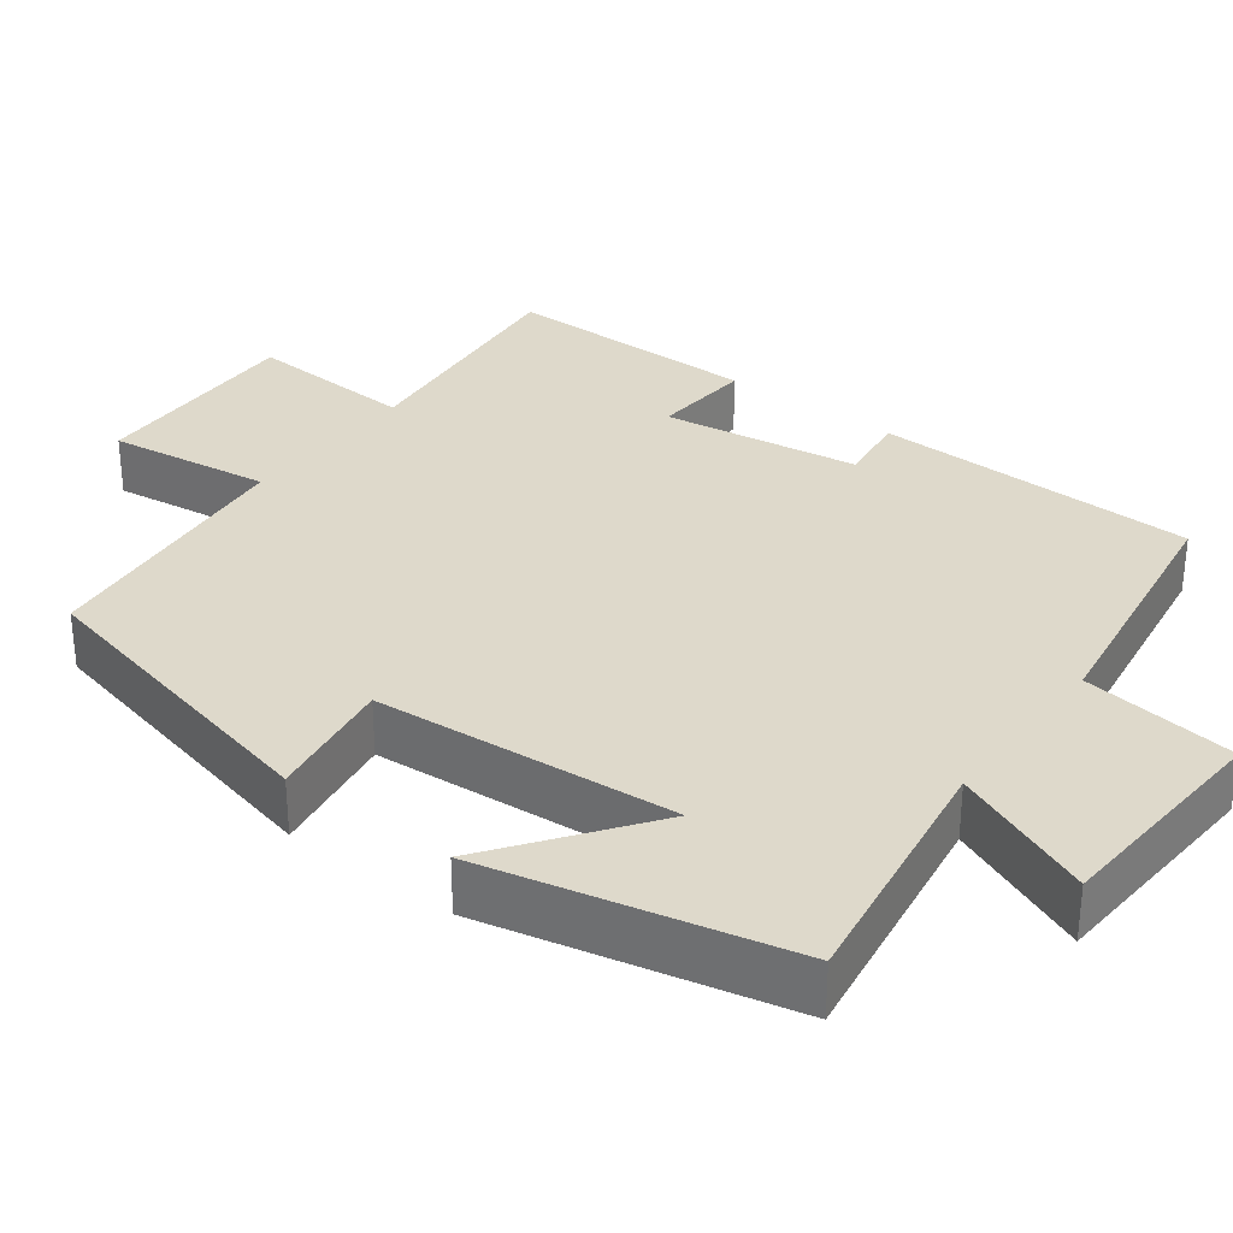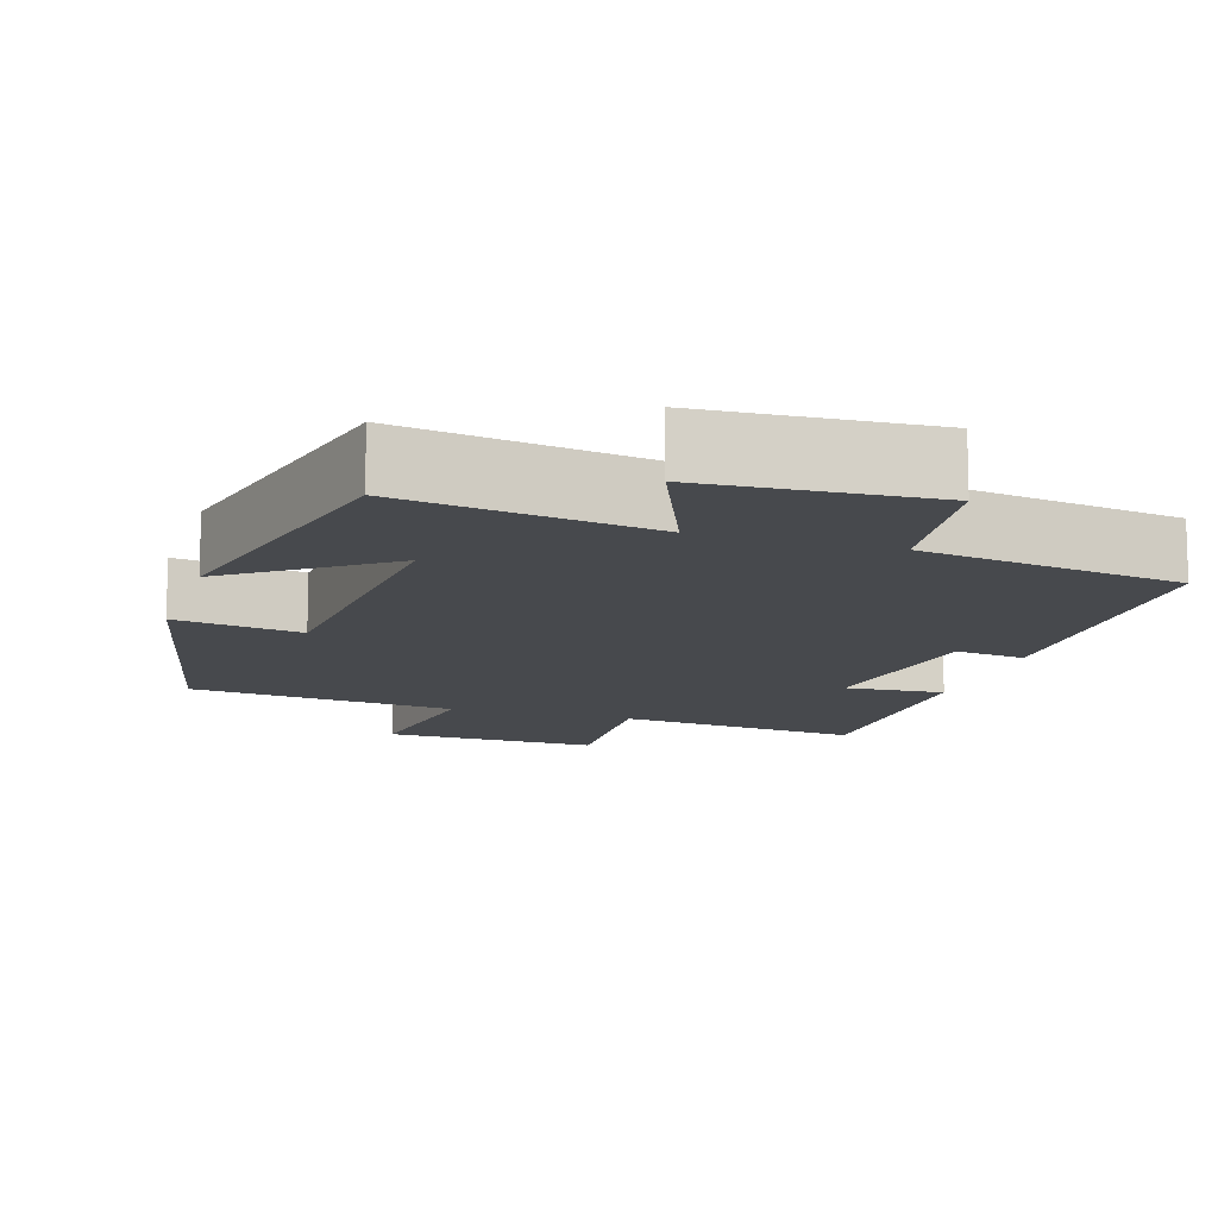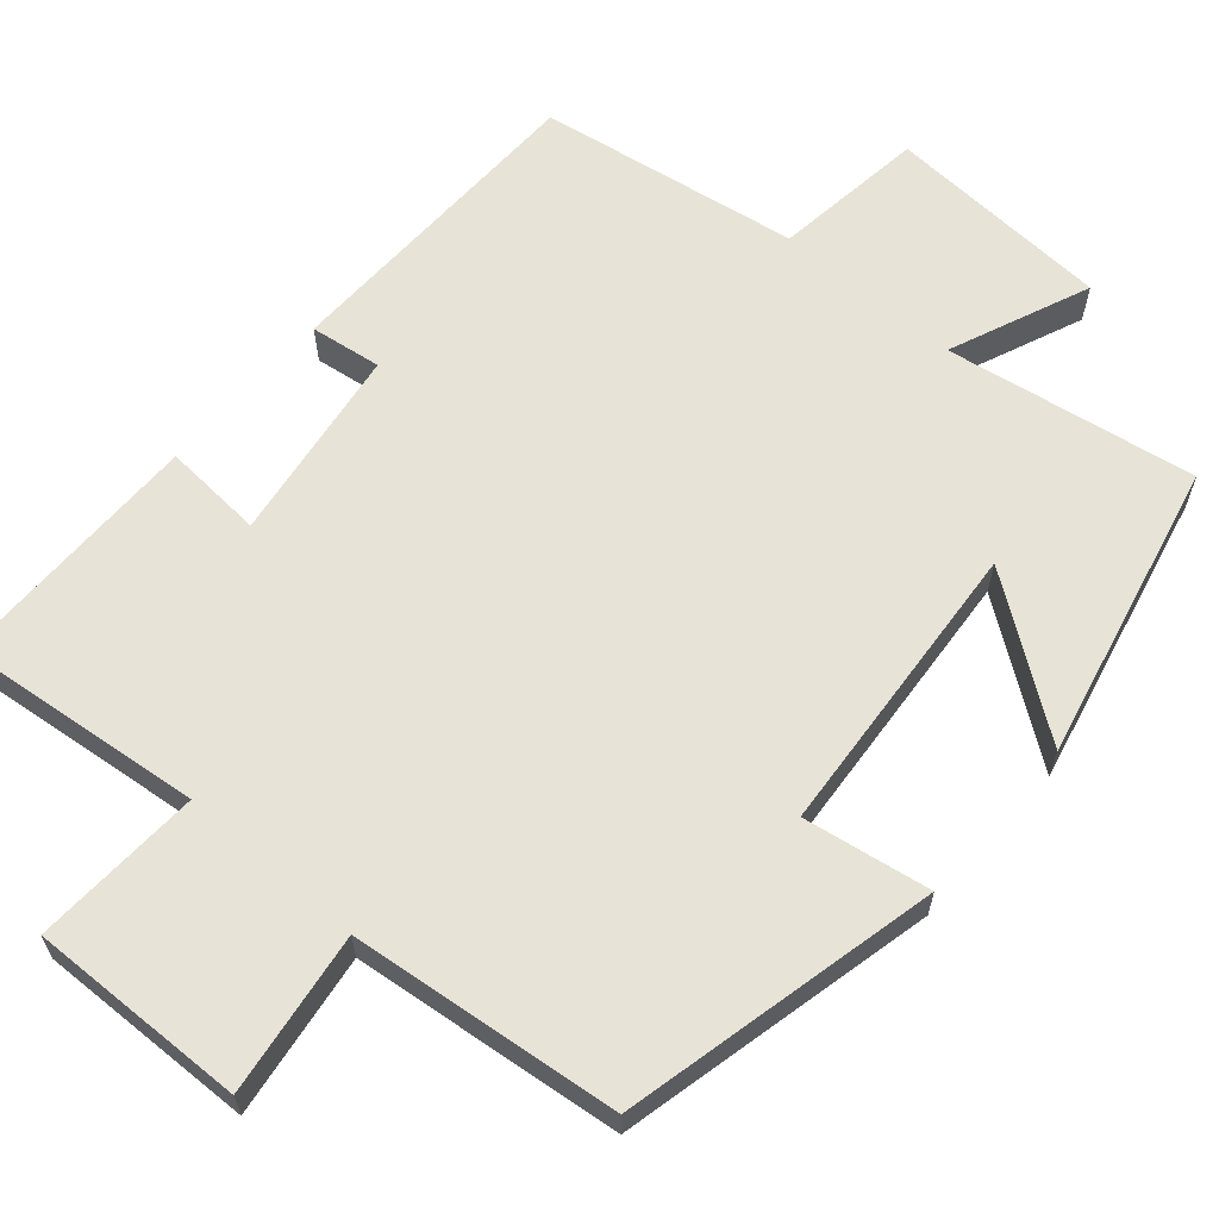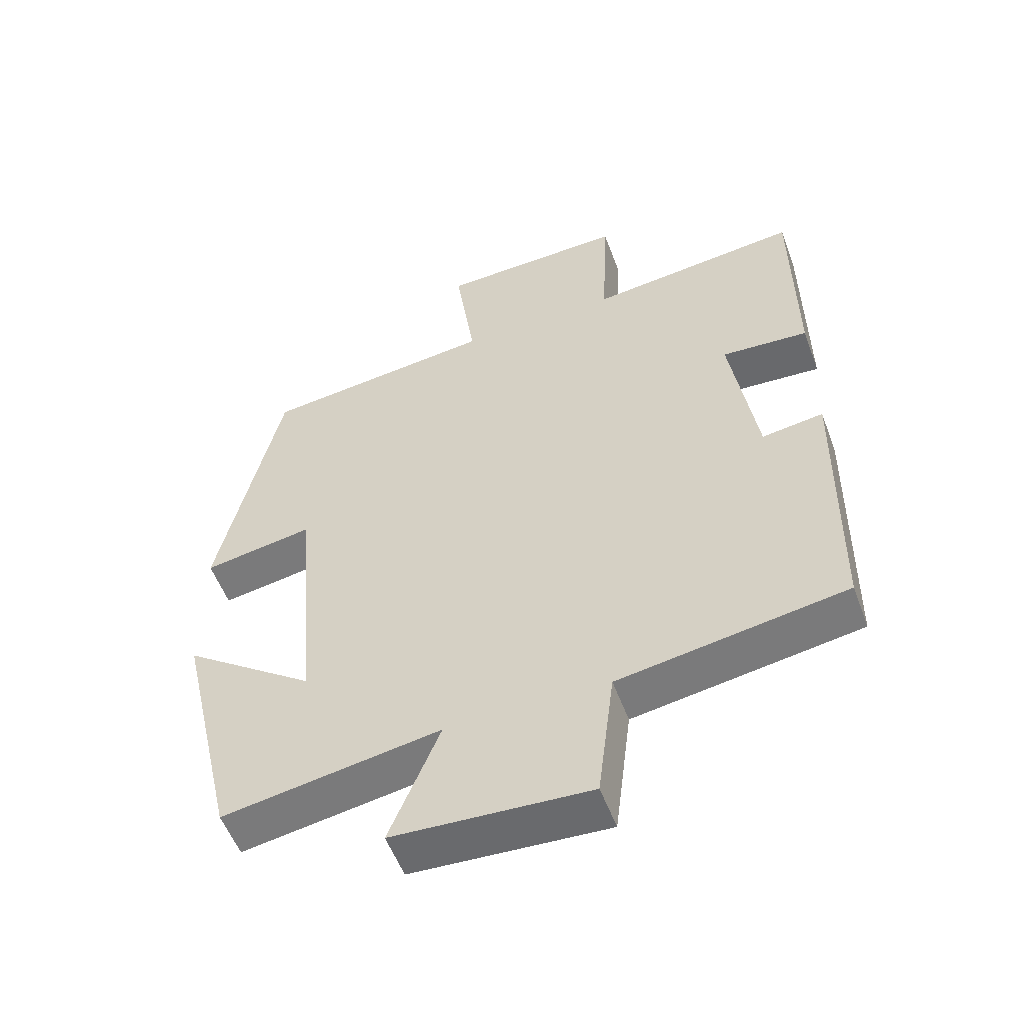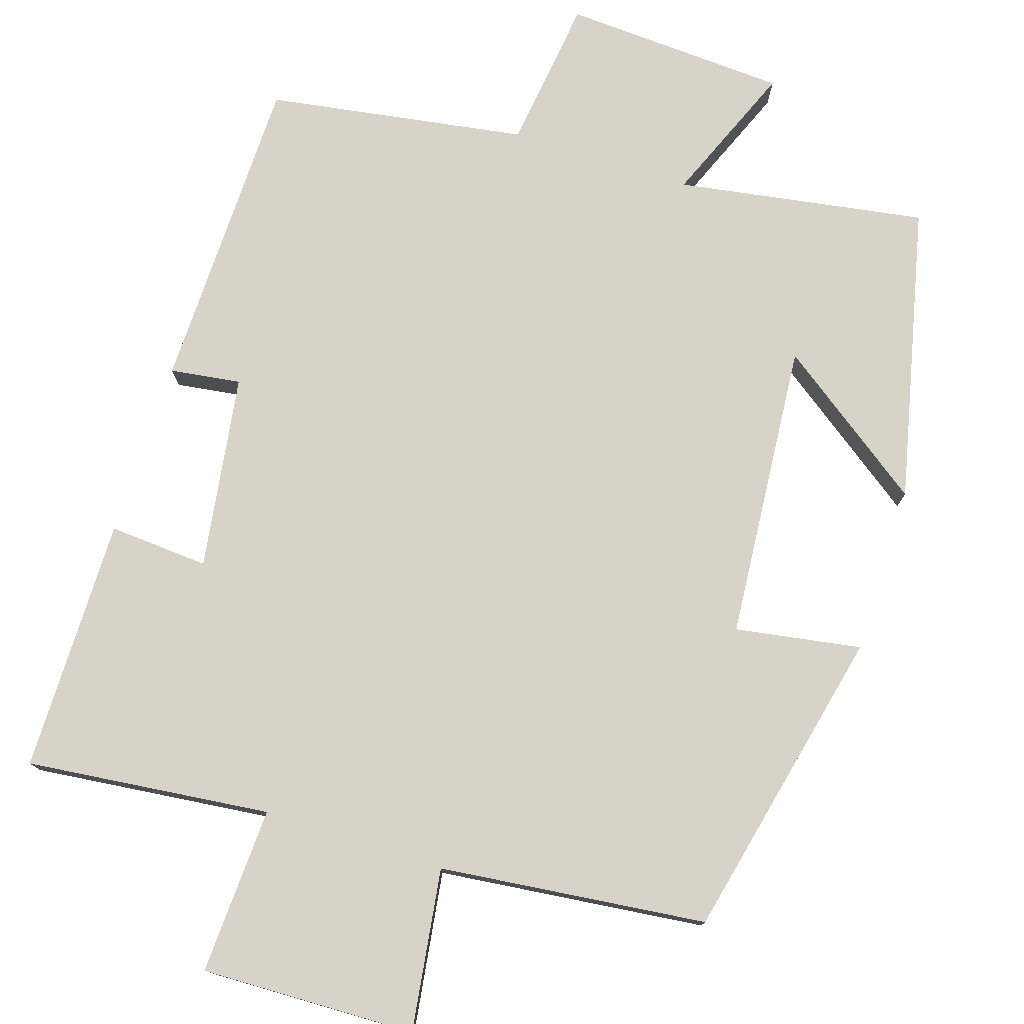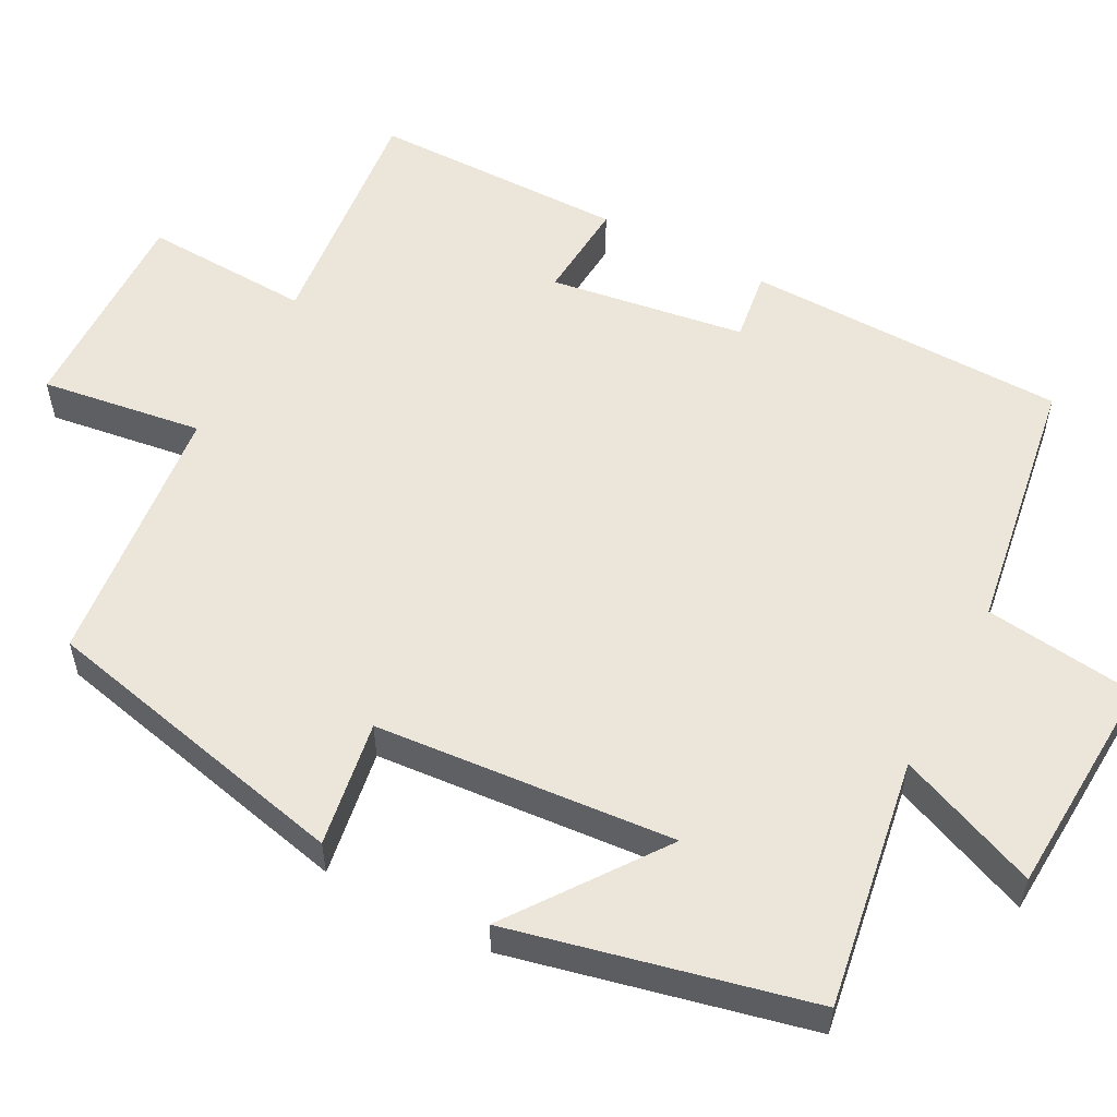
<metadata>
{"format":"obj","ext":"obj","renderer":"f3d","projection":"perspective","resolution":1024,"background":"white","views":[{"elev":31.7,"azim":127.4,"up":"+Y"},{"elev":-12.2,"azim":162.7,"up":"+Y"},{"elev":62.7,"azim":41.0,"up":"+Y"},{"elev":-54.5,"azim":-159.8,"up":"+Z"},{"elev":77.0,"azim":17.8,"up":"+Y"},{"elev":55.4,"azim":118.0,"up":"+Y"}]}
</metadata>
<code>
v 0.408 0.07 0.461
v 0.5 0.07 0.052
v 0.336 0.07 0.079
v 0.304 0.07 -0.309
v 0.5 0.07 -0.168
v 0.411 0.07 -0.553
v 0.087 0.07 -0.5
v 0.162 0.07 -0.682
v -0.13 0.07 -0.698
v -0.155 0.07 -0.5
v -0.493 0.07 -0.446
v -0.5 0.07 -0.029
v -0.408 0.07 -0.042
v -0.37 0.07 0.212
v -0.5 0.07 0.203
v -0.498 0.07 0.535
v -0.18 0.07 0.5
v -0.19 0.07 0.718
v 0.09 0.07 0.71
v 0.06 0.07 0.5
v 0.408 0 0.461
v 0.5 0 0.052
v 0.336 0 0.079
v 0.304 0 -0.309
v 0.5 0 -0.168
v 0.411 0 -0.553
v 0.087 0 -0.5
v 0.162 0 -0.682
v -0.13 0 -0.698
v -0.155 0 -0.5
v -0.493 0 -0.446
v -0.5 0 -0.029
v -0.408 0 -0.042
v -0.37 0 0.212
v -0.5 0 0.203
v -0.498 0 0.535
v -0.18 0 0.5
v -0.19 0 0.718
v 0.09 0 0.71
v 0.06 0 0.5
f 17 18 19 20
f 1 2 3
f 20 1 3
f 17 20 3
f 14 15 16 17
f 17 3 4
f 14 17 4
f 13 14 4
f 12 13 4
f 11 12 4
f 10 11 4
f 7 8 9 10
f 7 10 4
f 4 5 6 7
f 40 39 38 37
f 23 22 21
f 23 21 40
f 23 40 37
f 37 36 35 34
f 24 23 37
f 24 37 34
f 24 34 33
f 24 33 32
f 24 32 31
f 24 31 30
f 30 29 28 27
f 24 30 27
f 27 26 25 24
f 1 21 22 2
f 2 22 23 3
f 3 23 24 4
f 4 24 25 5
f 5 25 26 6
f 6 26 27 7
f 7 27 28 8
f 8 28 29 9
f 9 29 30 10
f 10 30 31 11
f 11 31 32 12
f 12 32 33 13
f 13 33 34 14
f 14 34 35 15
f 15 35 36 16
f 16 36 37 17
f 17 37 38 18
f 18 38 39 19
f 19 39 40 20
f 20 40 21 1

</code>
